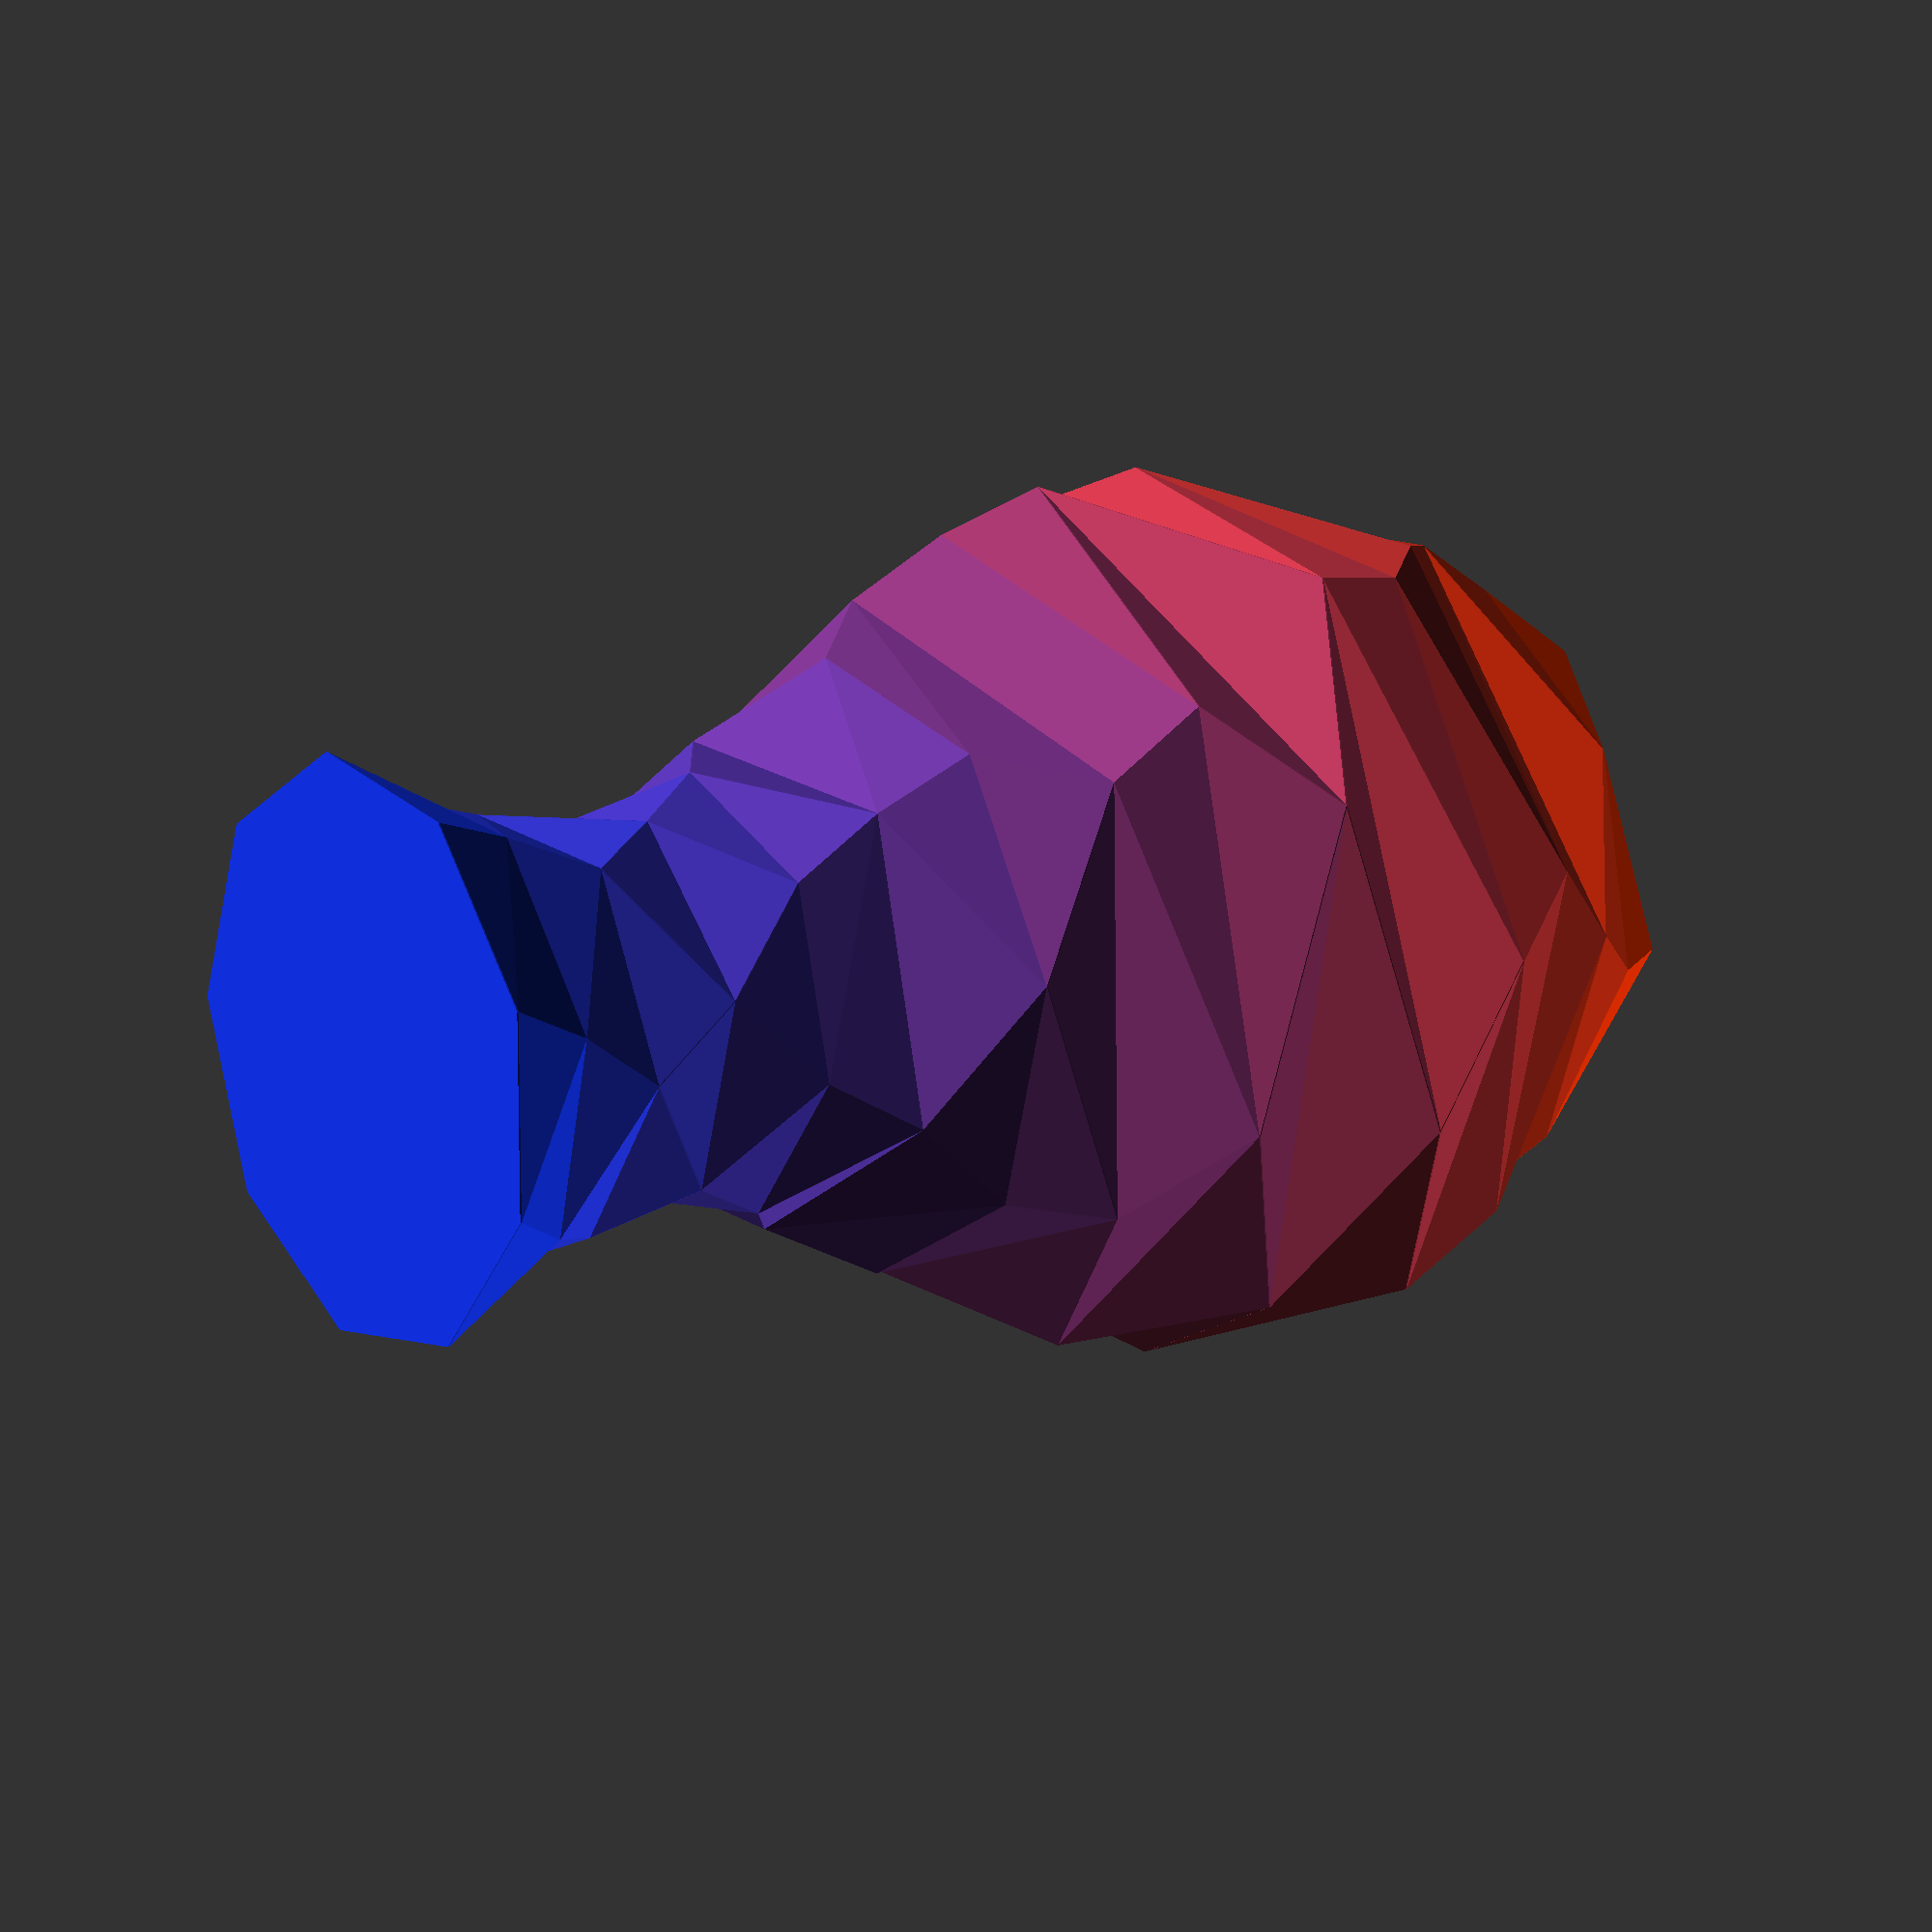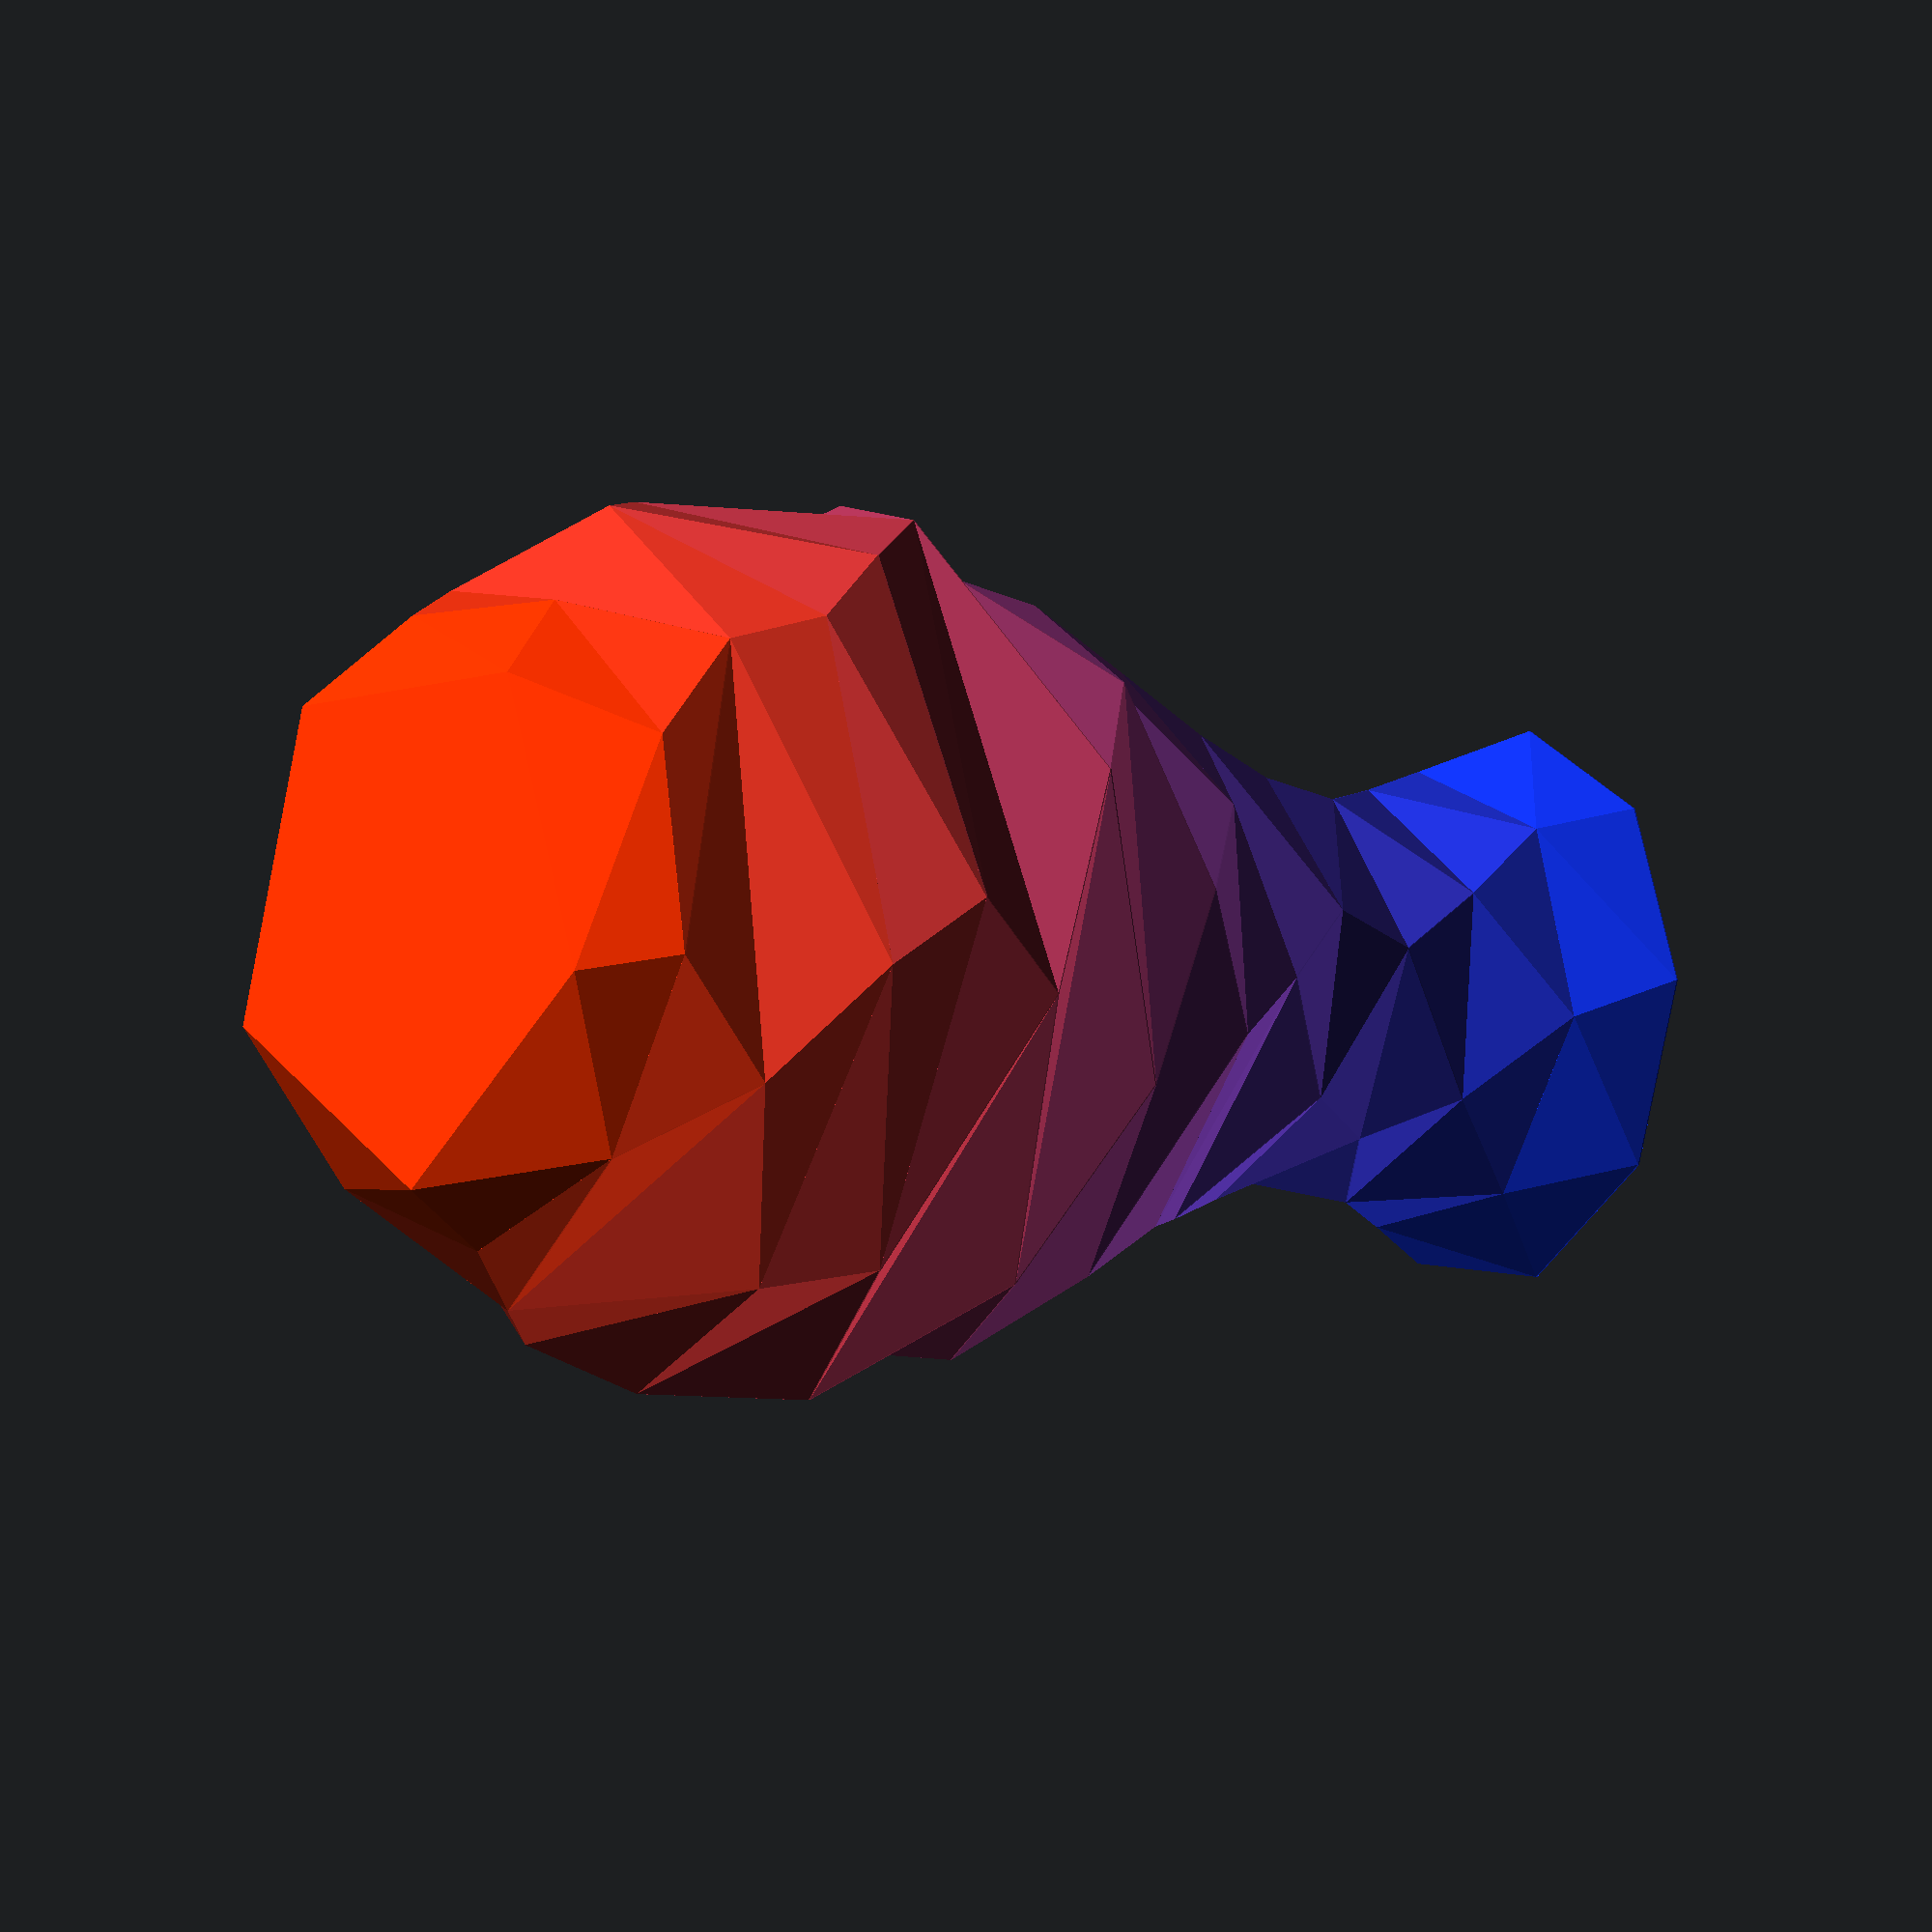
<openscad>
/*
	Tjark's low poly random sinus vase
	A parametric Vase with random cornercount per layer. Actually this model isn't a hollow body. You have to configure your 3D-slicer to "vase mode". Play around with the given parameters.
	Author: Tjark alias Shark
	Contact: www.thingiverse.com/SharkNado
	
	License: Public domain - do whatever you want (just please dont claim you made it)
    
    Version: 0.1	
*/

//Layers
layers = 15;  // [2:200]

//Layerheight
layerHeight = 7;

//Radius Offset
radiusOffset = 50;

//Amplitude
amp = 20;

//Random Seed
randSeed = 3;

//Rotation per layer
rotateZ=42;

//Phase Shift
phase = 0;

//Minimum Edges
minEdges = 5; //[3:100]

//Maximum Edges
maxEdges = 10; //[3:100]





fns=rands(minEdges,maxEdges,layers+1,randSeed);



for(h=[0:layers-1]){
    rgb(100/layers*(layers-h),20,100/layers*h)hull(){
        rotate([0,0,h*rotateZ]){
            translate([0,0,layerHeight*h])cylinder(d=dynamicRadius(h),h=0.1,$fn=fns[h]);
        }
        rotate([0,0,(h+1)*rotateZ]){
            translate([0,0,layerHeight*(h+1)]){
                cylinder(d=dynamicRadius(h+1),h=0.1,$fn=fns[h+1]);
            }
        }
       
    }
}
module rgb(r,g,b){
    color([r/100,g/100,b/100])children();
}

function dynamicRadius(h) = sin((h-1+phase)/(layers/2)*180)*amp+radiusOffset;
</openscad>
<views>
elev=166.7 azim=190.7 roll=128.3 proj=p view=solid
elev=186.3 azim=271.1 roll=308.6 proj=o view=wireframe
</views>
